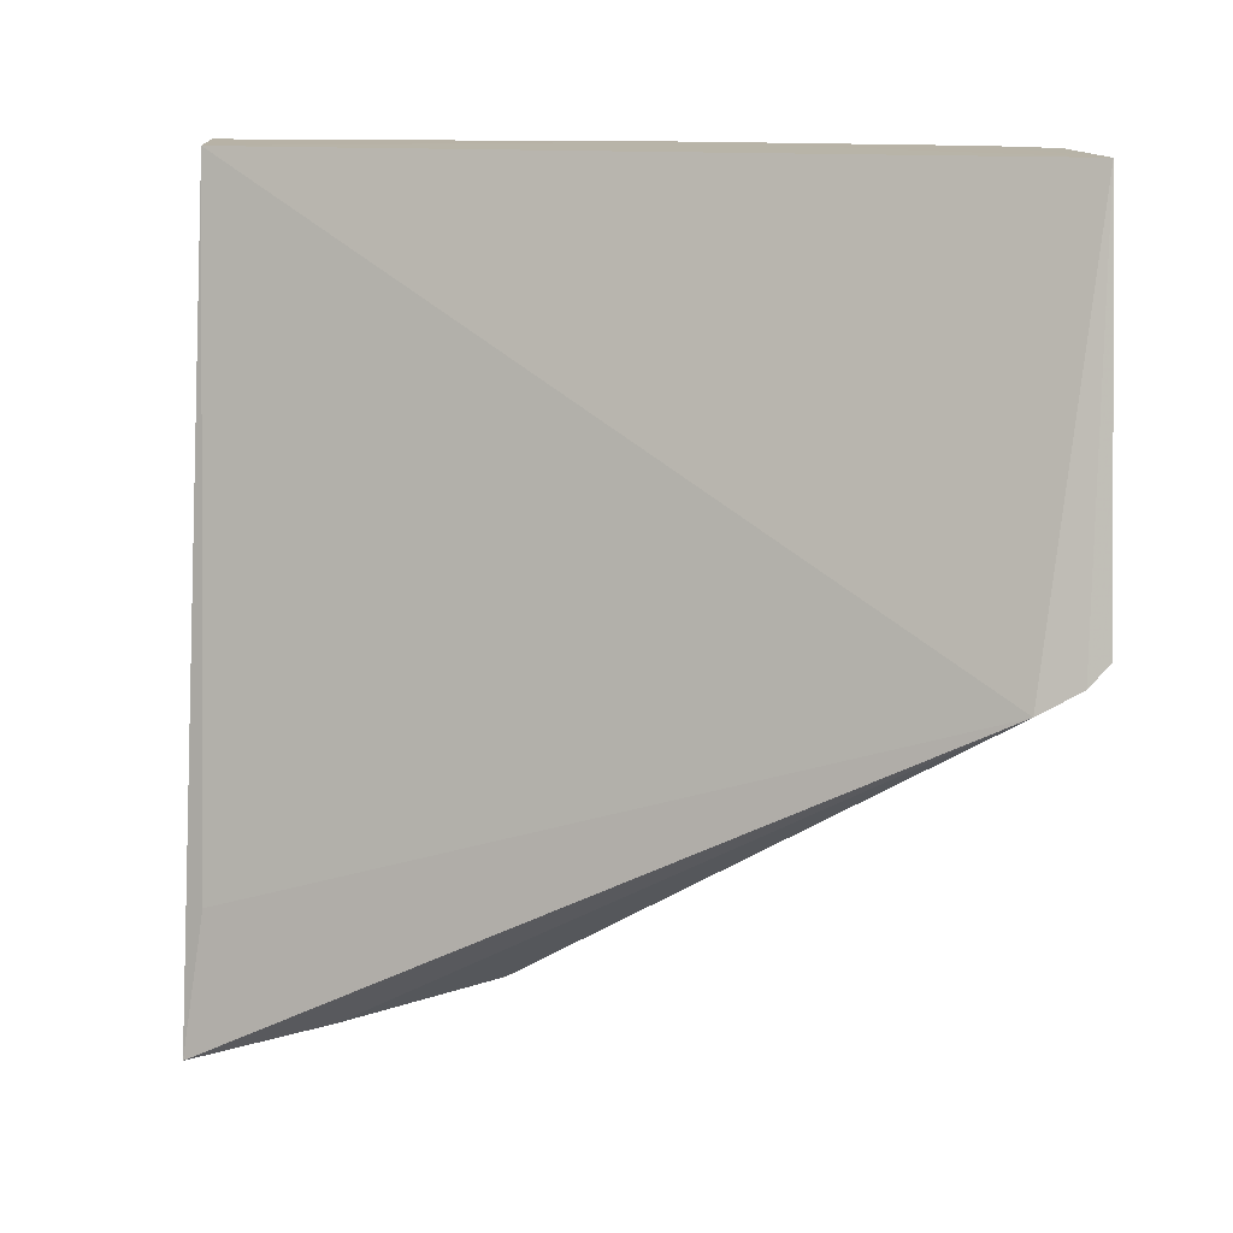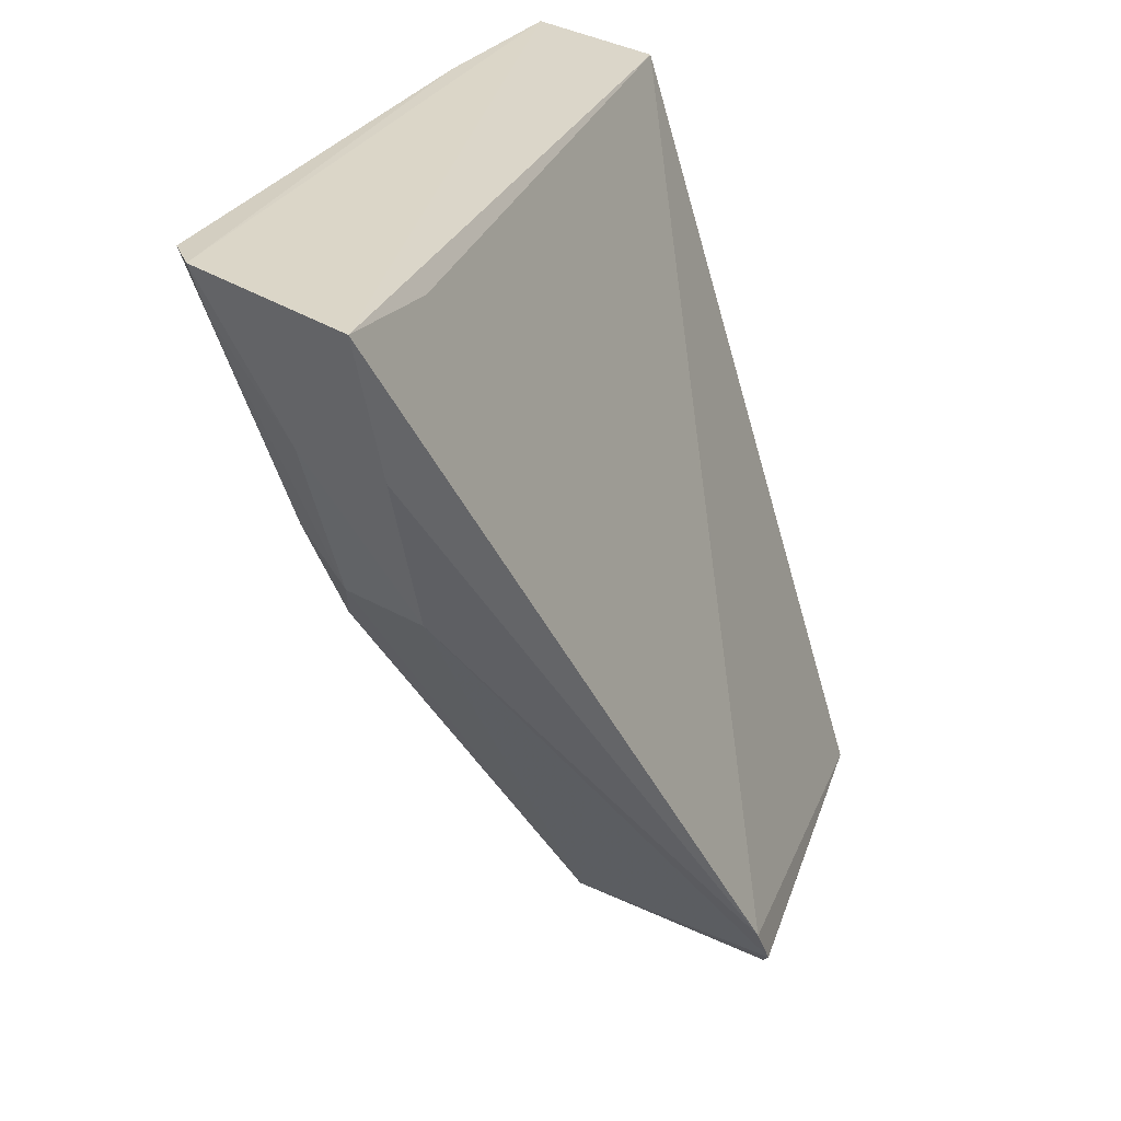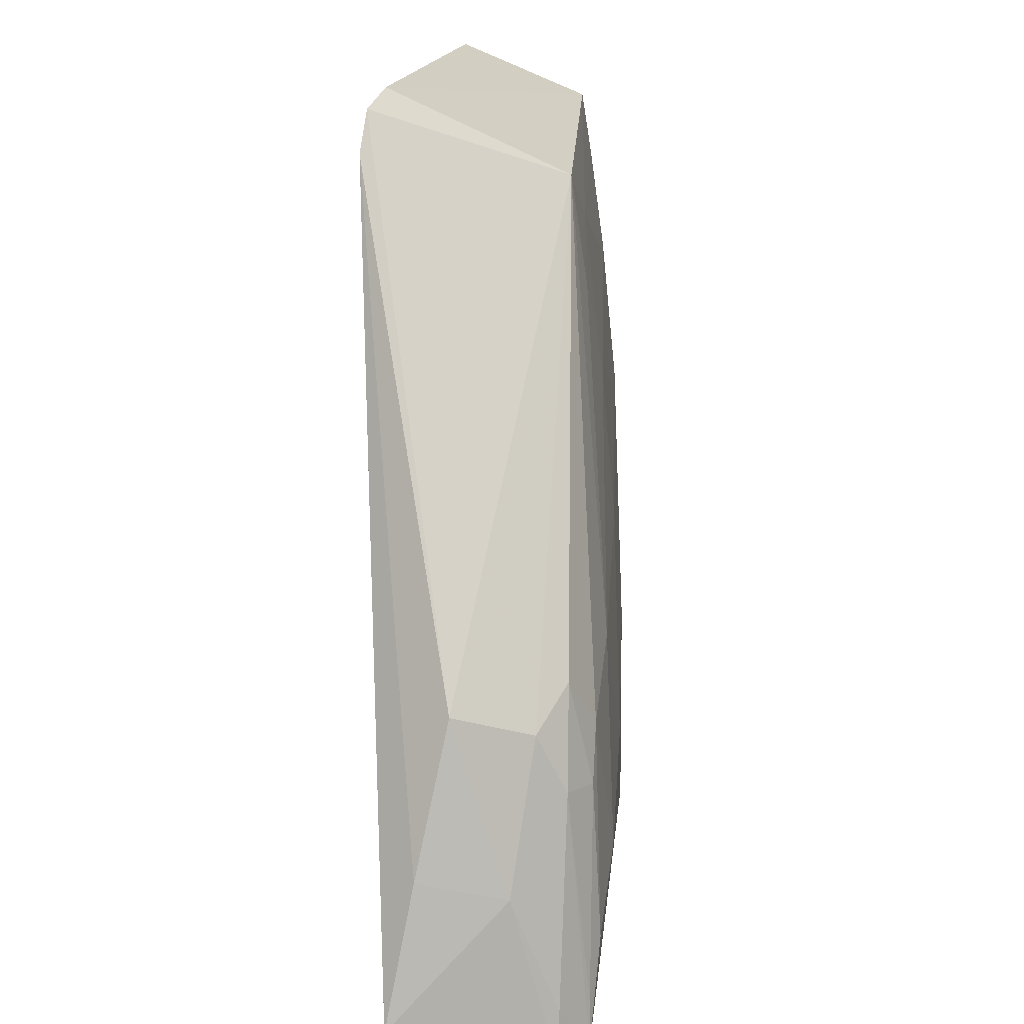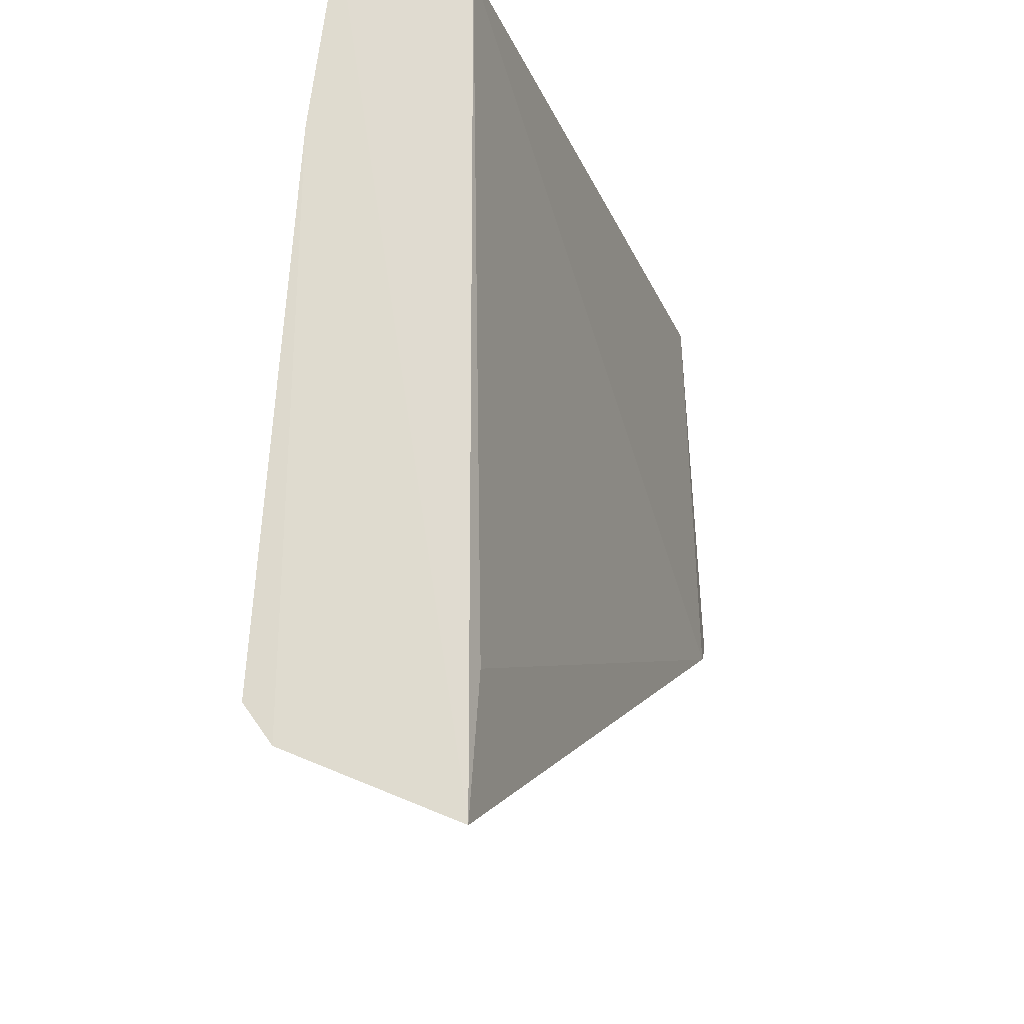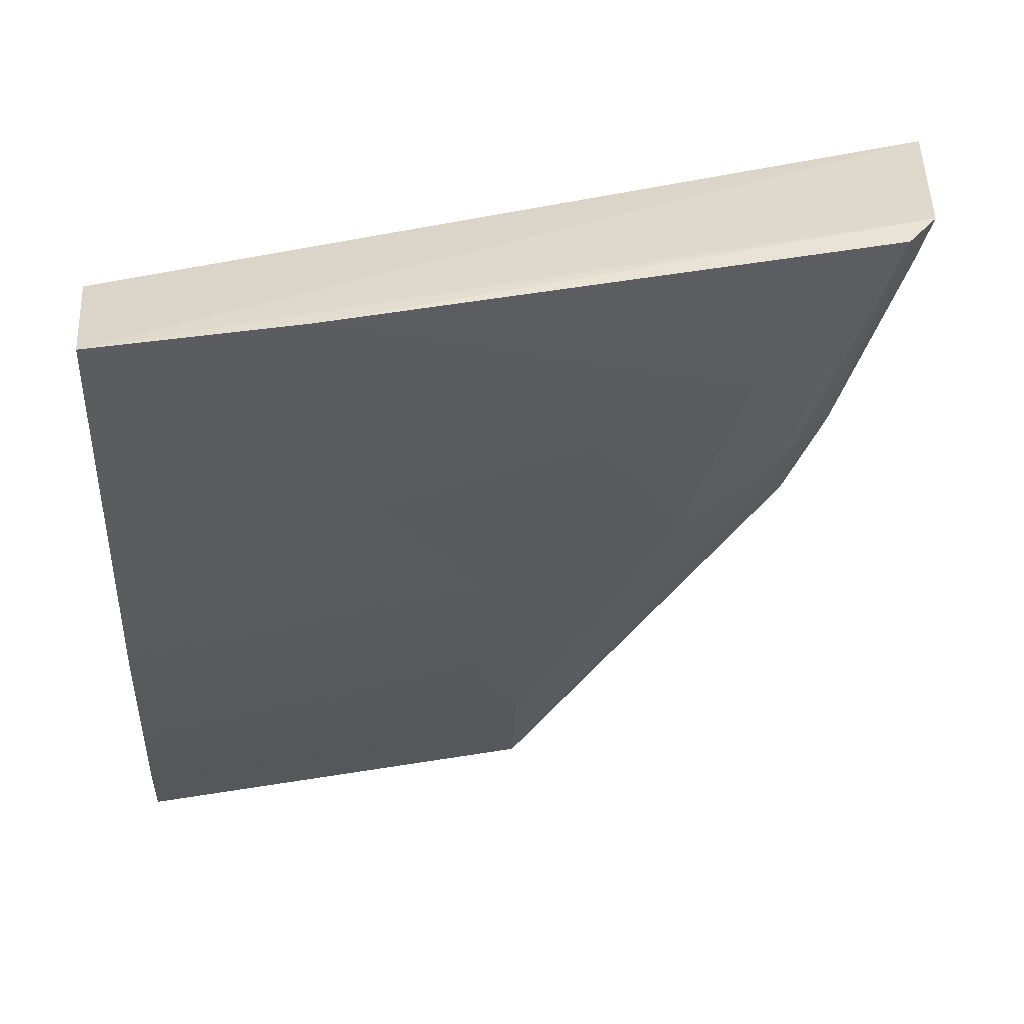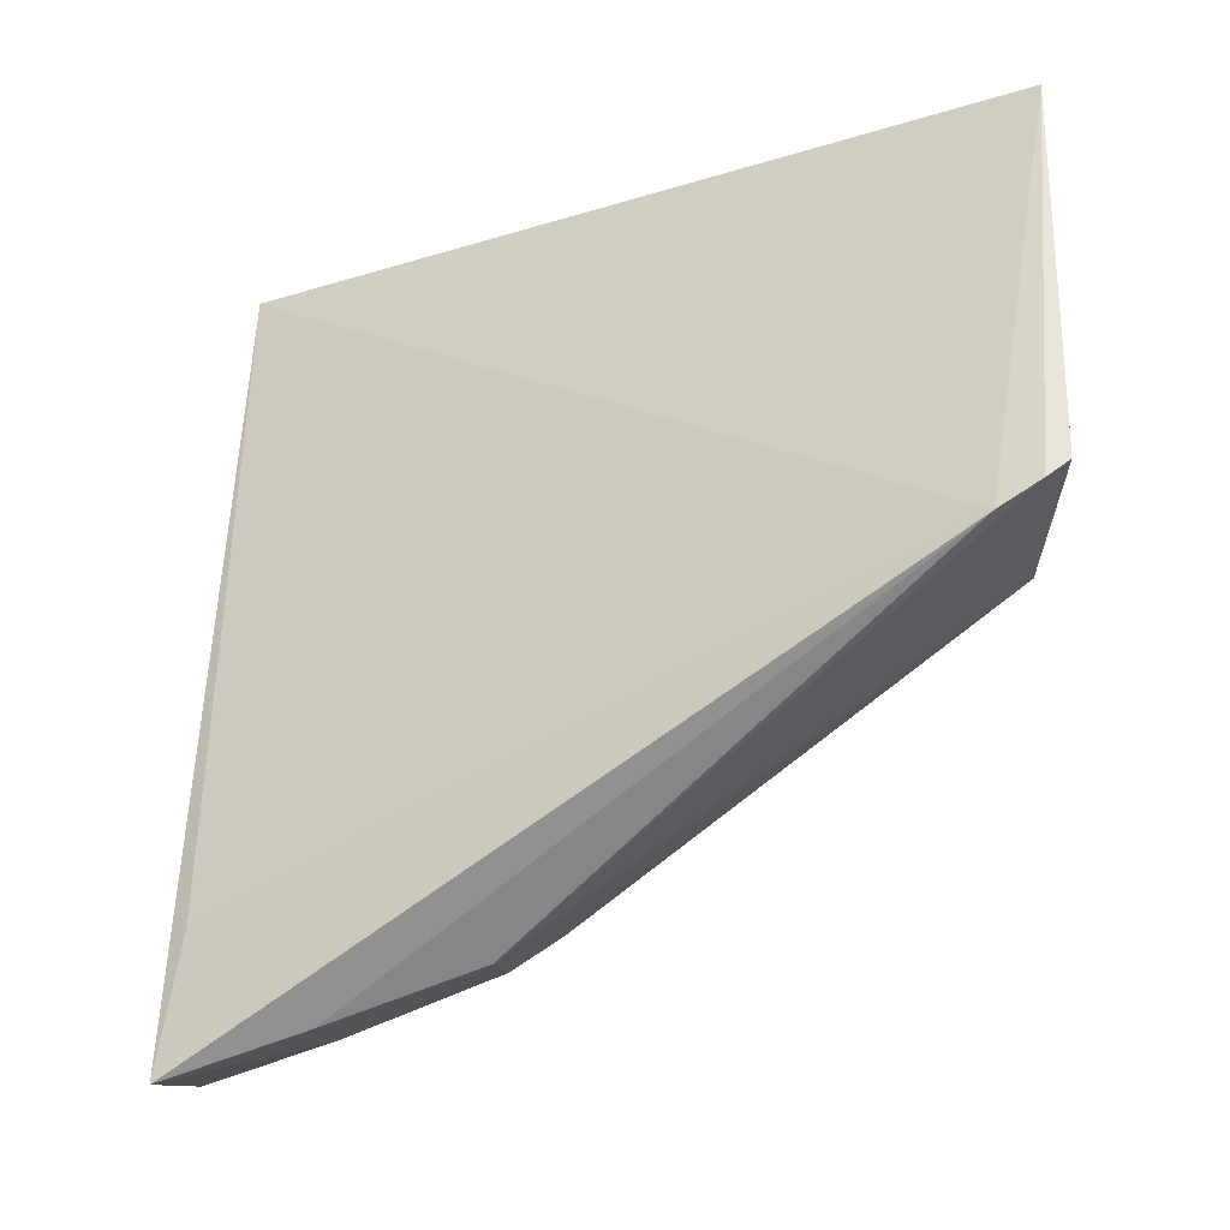
<metadata>
{"format":"obj","ext":"obj","renderer":"f3d","projection":"perspective","resolution":1024,"background":"white","views":[{"elev":11.3,"azim":93.6,"up":"+Y"},{"elev":27.7,"azim":27.7,"up":"+Z"},{"elev":-69.0,"azim":166.8,"up":"+Y"},{"elev":71.4,"azim":9.7,"up":"+Z"},{"elev":37.5,"azim":-98.0,"up":"+Z"},{"elev":-21.9,"azim":100.7,"up":"+Y"}]}
</metadata>
<code>
v -0.05785 -0.02817 0.0644
v -0.05211 -0.06163 0.06486
v -0.04368 -0.0451 0.03291
v -0.05331 -0.02807 0.03331
v -0.06061 -0.0588 0.06541
v -0.04731 -0.02821 0.03223
v -0.04379 -0.04606 0.03458
v -0.06323 -0.02805 0.06513
v -0.0554 -0.05741 0.05297
v -0.04423 -0.04427 0.03203
v -0.05822 -0.02799 0.04648
v -0.0527 -0.05588 0.06408
v -0.05923 -0.06017 0.06549
v -0.05189 -0.058 0.05271
v -0.05243 -0.04497 0.03367
v -0.05436 -0.02803 0.03587
v -0.06027 -0.04704 0.05697
v -0.06287 -0.03634 0.06524
v -0.05582 -0.05946 0.05922
v -0.05722 -0.05737 0.05515
v -0.05195 -0.05997 0.05902
v -0.05598 -0.0428 0.04226
v -0.05374 -0.04066 0.03613
v -0.06022 -0.03859 0.05487
v -0.05797 -0.05119 0.05076
v -0.06024 -0.05331 0.05908
v -0.05887 -0.05969 0.06356
v -0.05631 -0.0559 0.05111
v -0.05595 -0.03011 0.04016
v -0.05418 -0.0449 0.03804
v -0.06277 -0.02807 0.06313
v -0.05811 -0.0428 0.04862
v -0.06239 -0.03628 0.06324
v -0.05793 -0.05488 0.05303
v -0.05602 -0.02803 0.04015
v -0.05811 -0.0301 0.04649
v -0.06012 -0.05703 0.06138
v -0.05831 -0.056 0.05519
v -0.06019 -0.05837 0.06364
f 7 6 1
f 7 3 6
f 8 2 1
f 10 6 3
f 10 4 6
f 11 1 6
f 11 8 1
f 12 7 1
f 12 1 2
f 12 2 7
f 13 2 8
f 14 3 7
f 15 4 10
f 15 10 3
f 15 14 9
f 15 3 14
f 16 11 6
f 16 6 4
f 18 13 8
f 18 5 13
f 19 2 13
f 19 9 14
f 21 14 7
f 21 7 2
f 21 19 14
f 21 2 19
f 23 16 4
f 23 4 15
f 26 18 17
f 26 5 18
f 26 17 25
f 27 19 13
f 27 9 19
f 27 20 9
f 27 13 5
f 27 5 20
f 28 15 9
f 28 9 20
f 29 23 22
f 29 16 23
f 30 23 15
f 30 22 23
f 30 25 22
f 30 15 25
f 31 8 11
f 31 11 24
f 31 18 8
f 32 17 24
f 32 25 17
f 32 22 25
f 32 24 11
f 33 24 17
f 33 17 18
f 33 31 24
f 33 18 31
f 34 26 25
f 34 25 15
f 34 15 28
f 35 29 11
f 35 11 16
f 35 16 29
f 36 32 11
f 36 22 32
f 36 29 22
f 36 11 29
f 37 5 26
f 37 26 34
f 38 34 28
f 38 28 20
f 38 37 34
f 39 38 20
f 39 20 5
f 39 5 37
f 39 37 38

</code>
